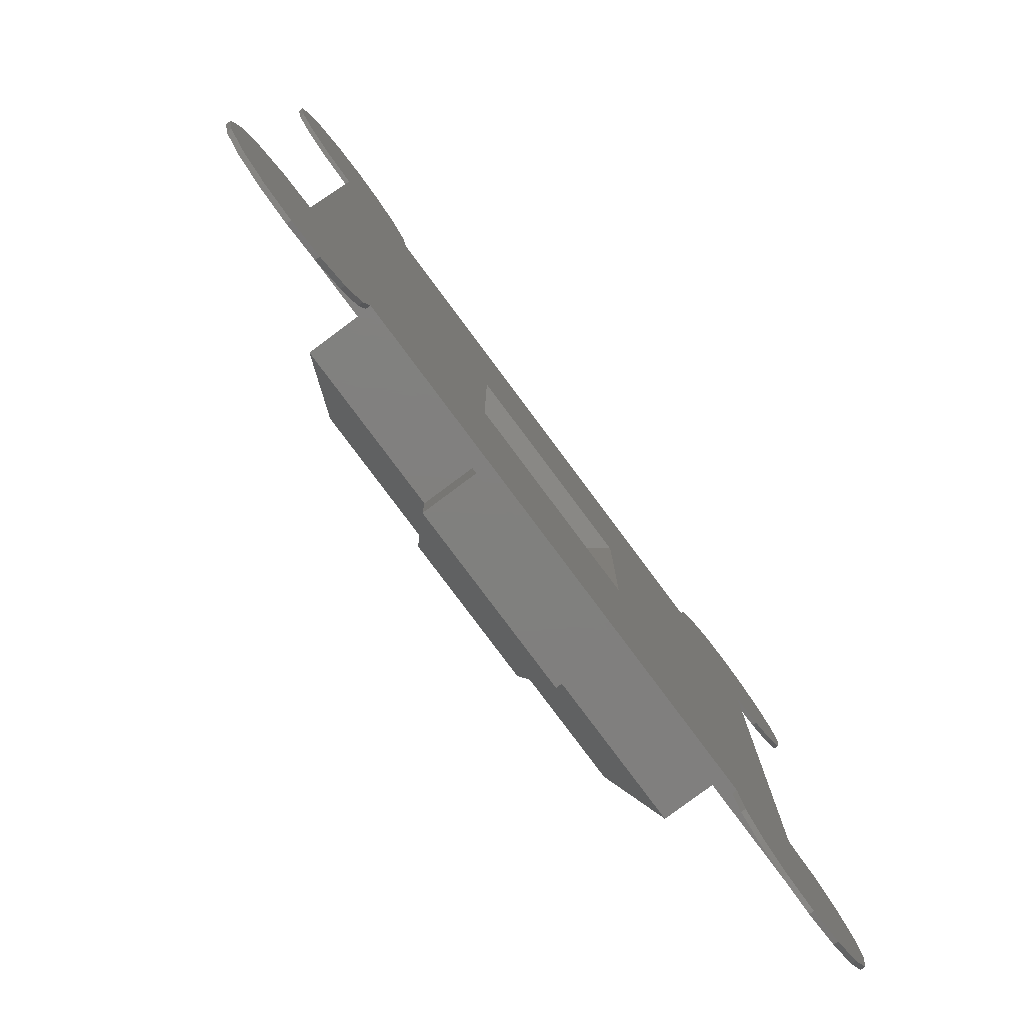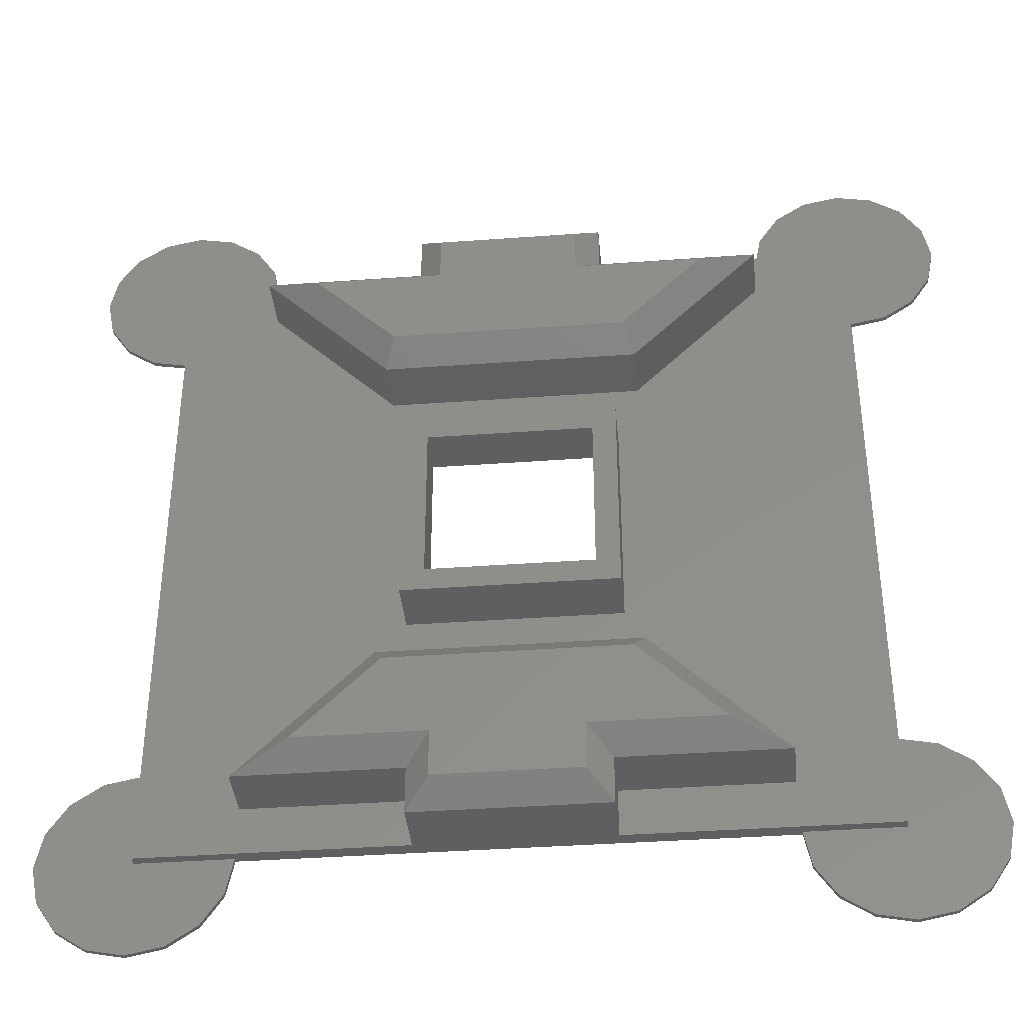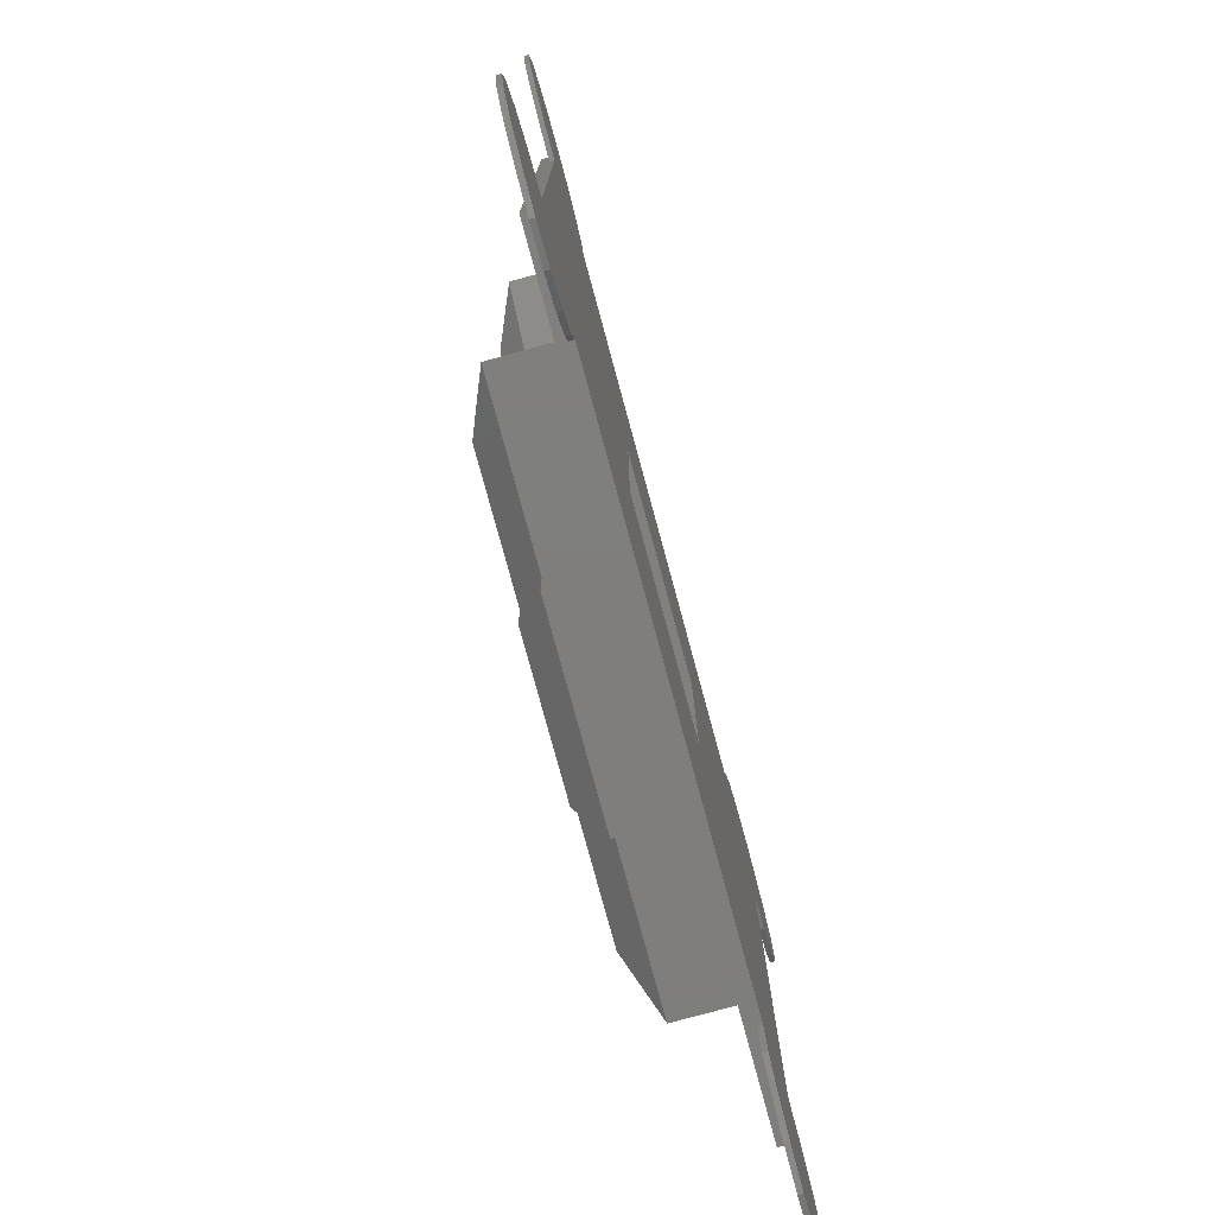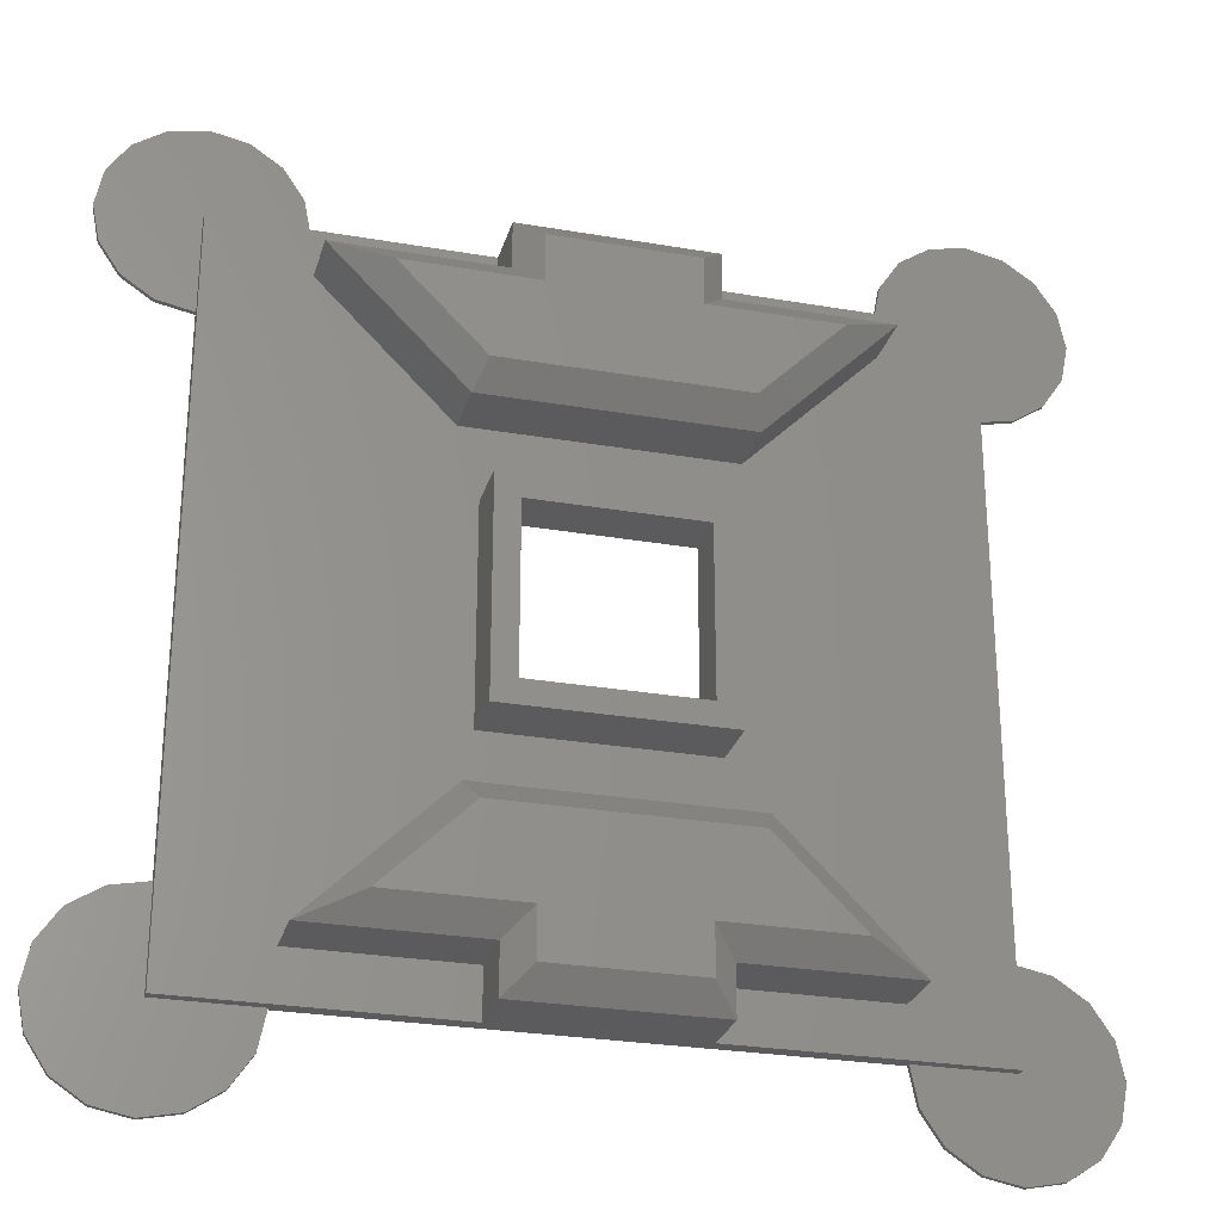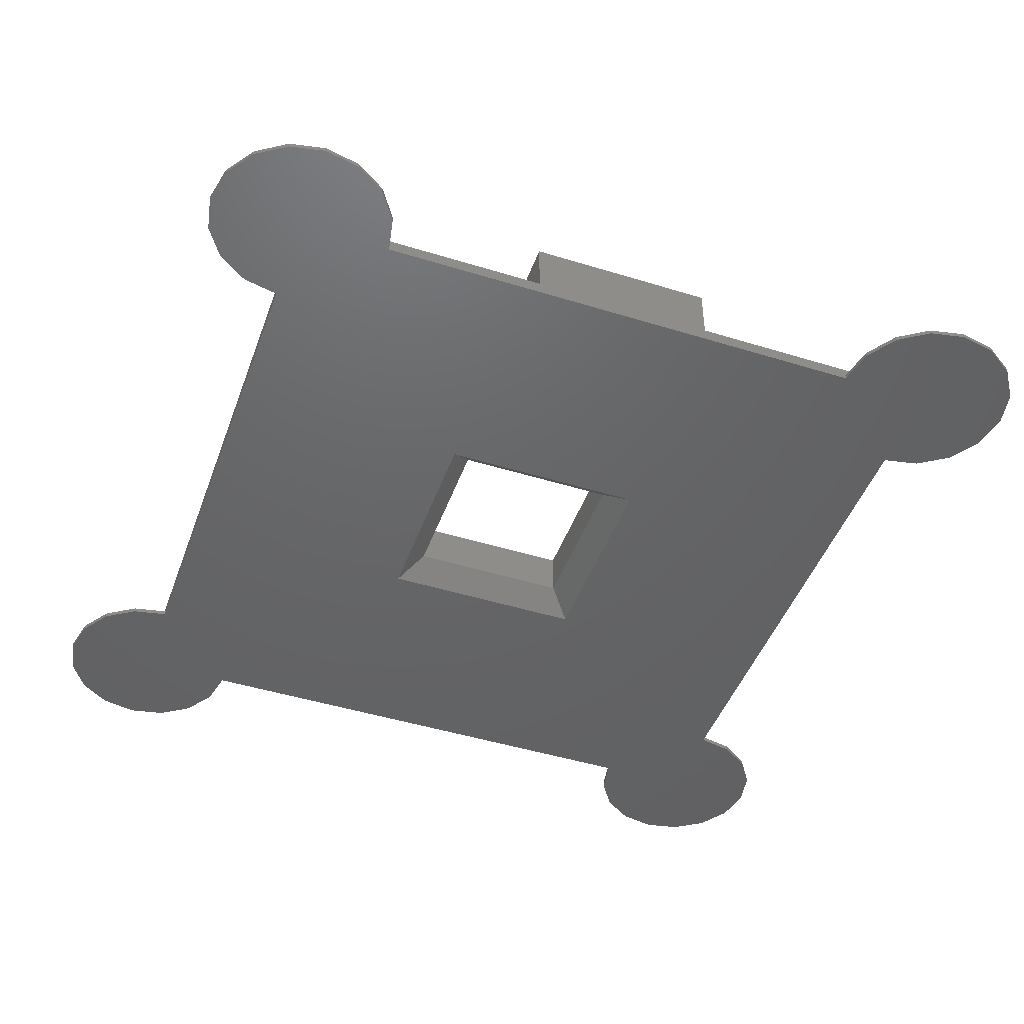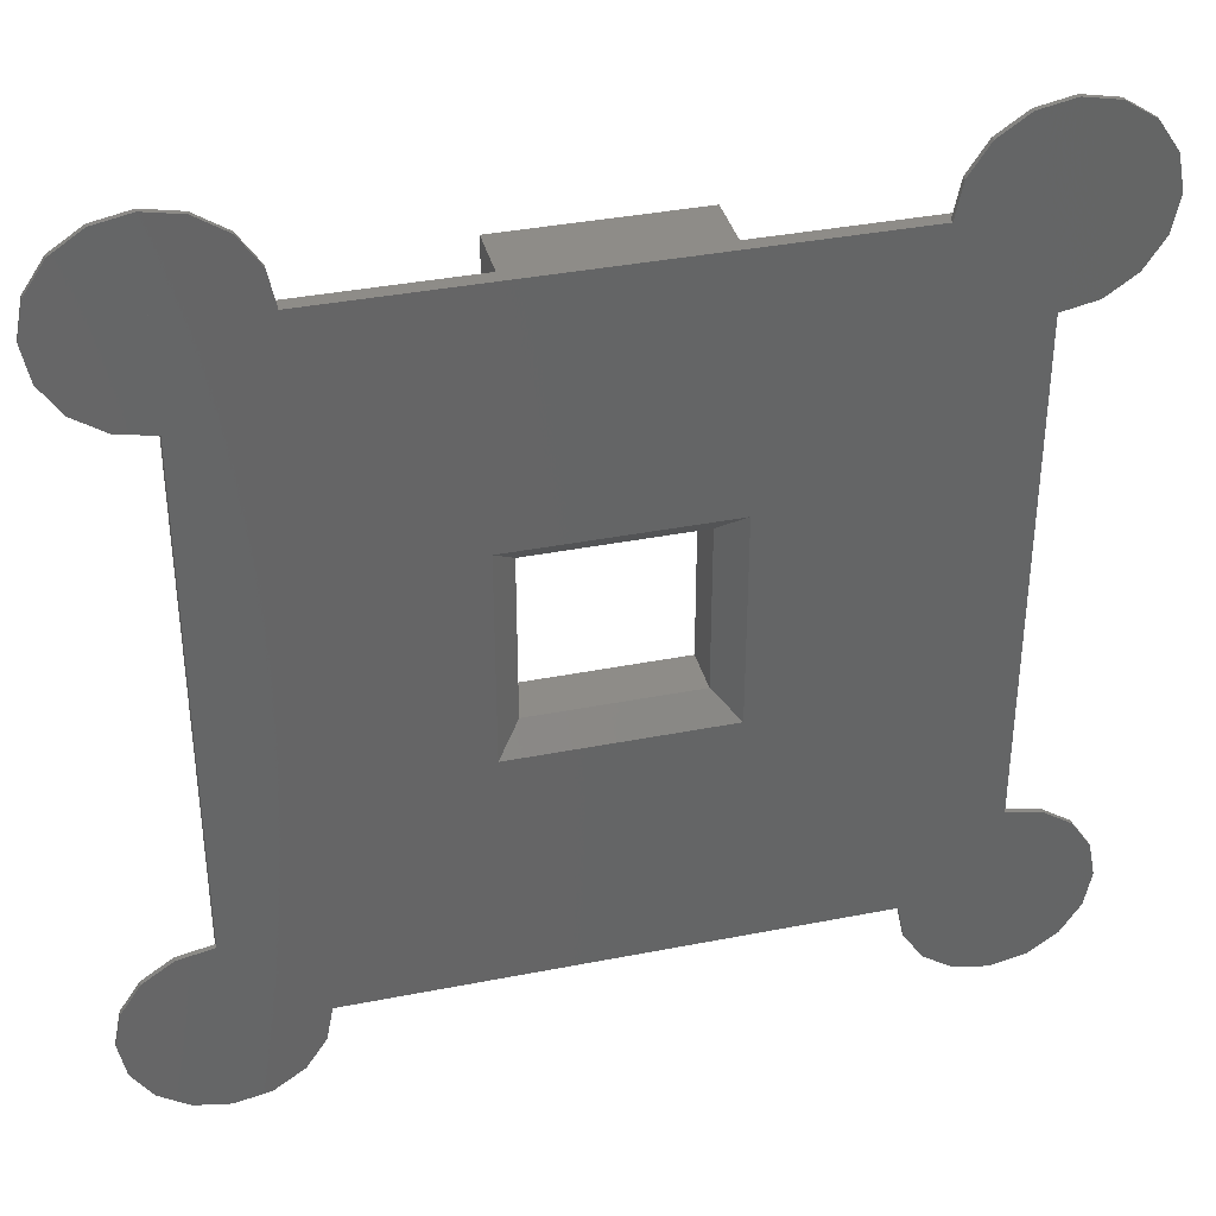
<metadata>
{"format":"stl","ext":"stl","renderer":"f3d","projection":"perspective","resolution":1024,"background":"white","views":[{"elev":-80.0,"azim":126.7,"up":"+Y"},{"elev":-38.4,"azim":5.3,"up":"+Y"},{"elev":-78.4,"azim":105.2,"up":"+Y"},{"elev":-27.1,"azim":-15.0,"up":"+Y"},{"elev":-46.1,"azim":160.5,"up":"+Z"},{"elev":36.9,"azim":165.7,"up":"+Y"}]}
</metadata>
<code>
# stl→obj: 180 verts, 360 faces
v -3.696 31.53 1.611e-18
v -3.696 28.47 1.611e-18
v -4 30 1.744e-18
v -2.828 32.83 1.233e-18
v -2.828 27.17 1.233e-18
v -1.531 33.7 6.673e-19
v -1.531 26.3 6.673e-19
v -3.768e-16 34 2.136e-34
v -1.13e-16 26 0
v 1.531 33.7 -6.673e-19
v 2.449e-16 -4 0
v 1.531 -3.696 0
v 2.828 32.83 -1.233e-18
v 2.828 -2.828 0
v 3.696 31.53 -1.611e-18
v 3.696 -1.531 0
v 4 30 -1.744e-18
v 4 0 0
v 10.5 19.5 5.121e-21
v 26 30 -2.683e-19
v 19.5 19.5 -1.218e-21
v 19.5 10.5 -5.121e-21
v 31.53 33.7 1.027e-19
v 30 26 4.928e-35
v 30 34 -1.643e-35
v 31.53 26.3 1.027e-19
v 32.83 32.83 1.897e-19
v 32.83 27.17 1.897e-19
v 33.7 31.53 2.479e-19
v 33.7 28.47 2.479e-19
v 34 30 2.683e-19
v 10.5 10.5 1.218e-21
v 26 -7.348e-16 -1.393e-51
v 26.3 31.53 -2.479e-19
v 26.3 -1.531 -2.901e-36
v 27.17 -2.828 -5.361e-36
v 27.17 32.83 -1.897e-19
v 28.47 33.7 -1.027e-19
v 28.47 -3.696 -7.005e-36
v 30 -4 -7.582e-36
v 30 4 7.582e-36
v 31.53 3.696 7.005e-36
v 31.53 -3.696 -7.005e-36
v 32.83 2.828 5.361e-36
v 32.83 -2.828 -5.361e-36
v 33.7 1.531 2.901e-36
v 33.7 -1.531 -2.901e-36
v 34 2.449e-16 4.643e-52
v -3.696 1.531 0
v -3.696 -1.531 0
v -4 -4.899e-16 0
v -2.828 2.828 0
v -2.828 -2.828 0
v -1.531 3.696 0
v -1.531 -3.696 0
v -7.348e-16 4 0
v 30 4 0.2
v 30 -3.791e-37 0.2
v 30 30 0.6
v 30 -3.152e-18 0.6
v 30 26 0.2
v 30 30 0.2
v 19 -8.066e-18 3
v 11 -3.152e-18 0.6
v 19 -3.152e-18 0.6
v 11 -8.066e-18 3
v 26 -7.348e-16 0.2
v 4 0 0.2
v 0 0 0.2
v -1.744e-19 -3.152e-18 0.6
v -1.744e-19 30 0.6
v -7.348e-16 4 0.2
v -1.13e-16 26 0.2
v 8.719e-20 30 0.2
v 11 30 3
v 19 30 0.6
v 11 30 0.6
v 19 30 3
v 4 30 0.2
v 26 30 0.2
v 4.121 2 0.6
v 11 2 0.6
v 20.38 7.5 0.6
v 10.5 10.5 0.6
v 9.621 7.5 0.6
v 19.5 10.5 0.6
v 19.5 19.5 0.6
v 20.38 22.5 0.6
v 25.88 28 0.6
v 25.88 2 0.6
v 19 2 0.6
v 19 28 0.6
v 4.121 28 0.6
v 9.621 22.5 0.6
v 10.5 19.5 0.6
v 11 28 0.6
v 19 2 3
v 25.88 2 3
v 11 2 3
v 4.121 2 3
v 18.5 18.5 3
v 18.5 11.5 1
v 18.5 11.5 3
v 18.5 18.5 1
v 11.5 18.5 1
v 11.5 18.5 3
v 11.5 11.5 3
v 11.5 11.5 1
v 10.5 10.5 3
v 10.5 19.5 3
v 19.5 10.5 3
v 19.5 19.5 3
v 26.3 -1.531 0.2
v 27.17 -2.828 0.2
v 28.47 -3.696 0.2
v 30 -4 0.2
v 31.53 -3.696 0.2
v 31.53 3.696 0.2
v 32.83 -2.828 0.2
v 32.83 2.828 0.2
v 33.7 -1.531 0.2
v 33.7 1.531 0.2
v 34 2.449e-16 0.2
v 31.53 26.3 0.2
v 30 34 0.2
v 31.53 33.7 0.2
v 32.83 32.83 0.2
v 32.83 27.17 0.2
v 33.7 31.53 0.2
v 33.7 28.47 0.2
v 34 30 0.2
v 26.3 31.53 0.2
v 27.17 32.83 0.2
v 28.47 33.7 0.2
v -3.696 -1.531 0.2
v -3.696 1.531 0.2
v -4 -4.899e-16 0.2
v -2.828 2.828 0.2
v -2.828 -2.828 0.2
v -1.531 3.696 0.2
v -1.531 -3.696 0.2
v 2.449e-16 -4 0.2
v 1.531 -3.696 0.2
v 2.828 -2.828 0.2
v 3.696 -1.531 0.2
v -3.696 28.47 0.2
v -3.696 31.53 0.2
v -4 30 0.2
v -2.828 27.17 0.2
v -2.828 32.83 0.2
v -1.531 33.7 0.2
v -1.531 26.3 0.2
v -3.767e-16 34 0.2
v 1.531 33.7 0.2
v 2.828 32.83 0.2
v 3.696 31.53 0.2
v 4.121 28 3
v 11 28 3
v 9.621 22.5 3
v 20.38 22.5 3
v 25.88 28 3
v 19 28 3
v 10.04 23.5 4
v 12 27 4
v 6.536 27 4
v 19.96 23.5 4
v 12 29 4
v 18 27 4
v 18 29 4
v 23.46 27 4
v 20.38 7.5 3
v 9.621 7.5 3
v 18 1 4
v 12 3 4
v 12 1 4
v 18 3 4
v 10.04 6.5 4
v 6.536 3 4
v 19.96 6.5 4
v 23.46 3 4
f 1 2 3
f 2 1 4
f 2 4 5
f 5 4 6
f 5 6 7
f 7 6 8
f 7 8 9
f 9 8 10
f 9 10 11
f 11 10 12
f 12 10 13
f 12 13 14
f 14 13 15
f 14 15 16
f 16 15 17
f 16 17 18
f 18 17 19
f 19 17 20
f 19 20 21
f 21 20 22
f 23 24 25
f 24 23 26
f 26 23 27
f 26 27 28
f 28 27 29
f 28 29 30
f 30 29 31
f 18 32 33
f 32 18 19
f 33 32 22
f 33 22 20
f 33 20 34
f 33 34 35
f 35 34 36
f 36 34 37
f 36 37 38
f 36 38 39
f 39 38 25
f 39 25 40
f 40 25 24
f 40 24 41
f 40 41 42
f 40 42 43
f 43 42 44
f 43 44 45
f 45 44 46
f 45 46 47
f 47 46 48
f 49 50 51
f 50 49 52
f 50 52 53
f 53 52 54
f 53 54 55
f 55 54 56
f 55 56 11
f 11 56 9
f 24 57 41
f 58 59 60
f 59 58 57
f 59 57 61
f 61 57 24
f 59 61 62
f 63 64 65
f 64 63 66
f 60 67 58
f 67 60 68
f 68 60 69
f 69 60 70
f 70 60 65
f 70 65 64
f 67 18 33
f 18 67 68
f 71 69 70
f 69 71 72
f 72 71 56
f 56 71 73
f 73 71 74
f 9 56 73
f 75 76 77
f 76 75 78
f 71 79 74
f 79 71 80
f 80 71 62
f 62 71 59
f 59 71 77
f 59 77 76
f 79 20 17
f 20 79 80
f 70 81 71
f 81 70 64
f 81 64 82
f 83 84 85
f 84 83 86
f 86 83 87
f 87 83 88
f 88 83 89
f 89 83 90
f 65 90 91
f 90 65 60
f 92 59 76
f 59 92 89
f 59 89 90
f 59 90 60
f 85 93 81
f 93 85 94
f 94 85 95
f 94 95 88
f 95 85 84
f 88 95 87
f 71 93 77
f 93 71 81
f 77 93 96
f 65 97 63
f 97 65 91
f 90 97 91
f 97 90 98
f 99 81 82
f 81 99 100
f 99 64 66
f 64 99 82
f 101 102 103
f 102 101 104
f 101 105 104
f 105 101 106
f 105 107 108
f 107 105 106
f 107 102 108
f 102 107 103
f 109 107 110
f 107 109 111
f 107 111 103
f 103 111 101
f 110 106 112
f 106 110 107
f 112 106 101
f 112 101 111
f 111 84 86
f 84 111 109
f 87 111 86
f 111 87 112
f 110 87 95
f 87 110 112
f 110 84 109
f 84 110 95
f 113 58 67
f 58 113 114
f 58 114 115
f 58 115 116
f 58 116 117
f 58 117 57
f 57 117 118
f 118 117 119
f 118 119 120
f 120 119 121
f 120 121 122
f 122 121 123
f 41 118 42
f 118 41 57
f 42 120 44
f 120 42 118
f 44 122 46
f 122 44 120
f 46 123 48
f 123 46 122
f 48 121 47
f 121 48 123
f 47 119 45
f 119 47 121
f 45 117 43
f 117 45 119
f 43 116 40
f 116 43 117
f 116 39 40
f 39 116 115
f 115 36 39
f 36 115 114
f 113 36 114
f 36 113 35
f 67 35 113
f 35 67 33
f 124 62 61
f 62 124 125
f 125 124 126
f 126 124 127
f 127 124 128
f 127 128 129
f 129 128 130
f 129 130 131
f 62 132 80
f 132 62 133
f 133 62 134
f 134 62 125
f 26 61 24
f 61 26 124
f 132 20 80
f 20 132 34
f 133 34 132
f 34 133 37
f 133 38 37
f 38 133 134
f 134 25 38
f 25 134 125
f 125 23 25
f 23 125 126
f 126 27 23
f 27 126 127
f 27 129 29
f 129 27 127
f 29 131 31
f 131 29 129
f 31 130 30
f 130 31 131
f 30 128 28
f 128 30 130
f 28 124 26
f 124 28 128
f 135 136 137
f 136 135 138
f 138 135 139
f 138 139 140
f 140 139 141
f 140 141 72
f 72 141 142
f 72 142 69
f 69 142 68
f 68 142 143
f 68 143 144
f 68 144 145
f 18 145 16
f 145 18 68
f 16 144 14
f 144 16 145
f 144 12 14
f 12 144 143
f 143 11 12
f 11 143 142
f 142 55 11
f 55 142 141
f 141 53 55
f 53 141 139
f 135 53 139
f 53 135 50
f 137 50 135
f 50 137 51
f 136 51 137
f 51 136 49
f 138 49 136
f 49 138 52
f 138 54 52
f 54 138 140
f 140 56 54
f 56 140 72
f 146 147 148
f 147 146 149
f 147 149 150
f 150 149 151
f 151 149 152
f 151 152 153
f 153 152 73
f 153 73 74
f 153 74 154
f 154 74 79
f 154 79 155
f 155 79 156
f 73 7 9
f 7 73 152
f 152 5 7
f 5 152 149
f 146 5 149
f 5 146 2
f 148 2 146
f 2 148 3
f 147 3 148
f 3 147 1
f 150 1 147
f 1 150 4
f 4 151 6
f 151 4 150
f 6 153 8
f 153 6 151
f 8 154 10
f 154 8 153
f 10 155 13
f 155 10 154
f 13 156 15
f 156 13 155
f 15 79 17
f 79 15 156
f 157 96 93
f 96 157 158
f 157 94 159
f 94 157 93
f 160 94 88
f 94 160 159
f 161 88 89
f 88 161 160
f 92 161 89
f 161 92 162
f 76 162 92
f 162 76 78
f 163 164 165
f 164 163 166
f 164 166 167
f 167 166 168
f 167 168 169
f 168 166 170
f 158 77 96
f 77 158 75
f 171 90 83
f 90 171 98
f 172 83 85
f 83 172 171
f 100 85 81
f 85 100 172
f 173 174 175
f 174 173 176
f 174 177 178
f 177 174 179
f 179 174 176
f 179 176 180
f 167 78 75
f 78 167 169
f 177 171 172
f 171 177 179
f 178 172 100
f 172 178 177
f 174 100 99
f 100 174 178
f 175 99 66
f 99 175 174
f 173 66 63
f 66 173 175
f 167 158 164
f 158 167 75
f 180 171 179
f 171 180 98
f 180 97 98
f 97 180 176
f 173 97 176
f 97 173 63
f 165 158 157
f 158 165 164
f 168 78 169
f 78 168 162
f 160 163 159
f 163 160 166
f 160 170 166
f 170 160 161
f 159 165 157
f 165 159 163
f 168 161 162
f 161 168 170
f 21 102 104
f 102 21 22
f 21 105 19
f 105 21 104
f 32 102 22
f 102 32 108
f 19 108 32
f 108 19 105

</code>
